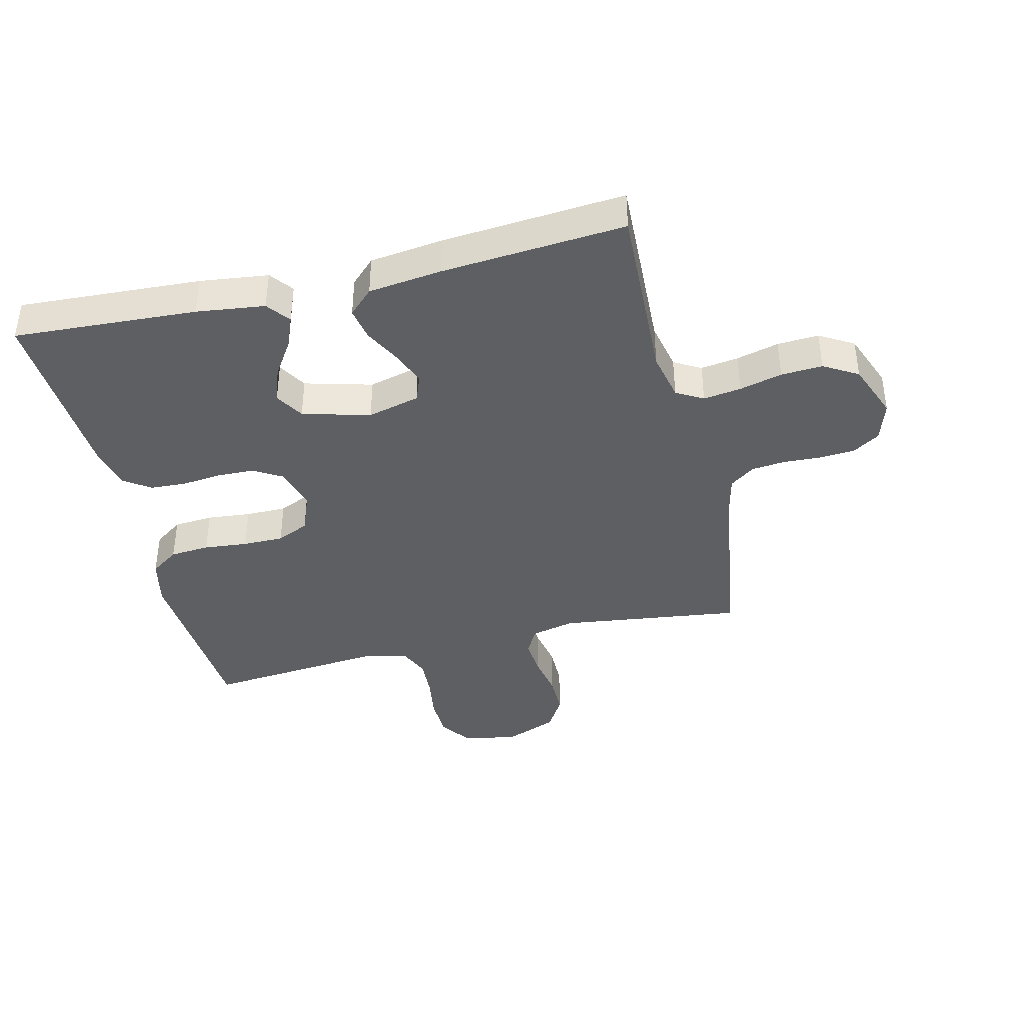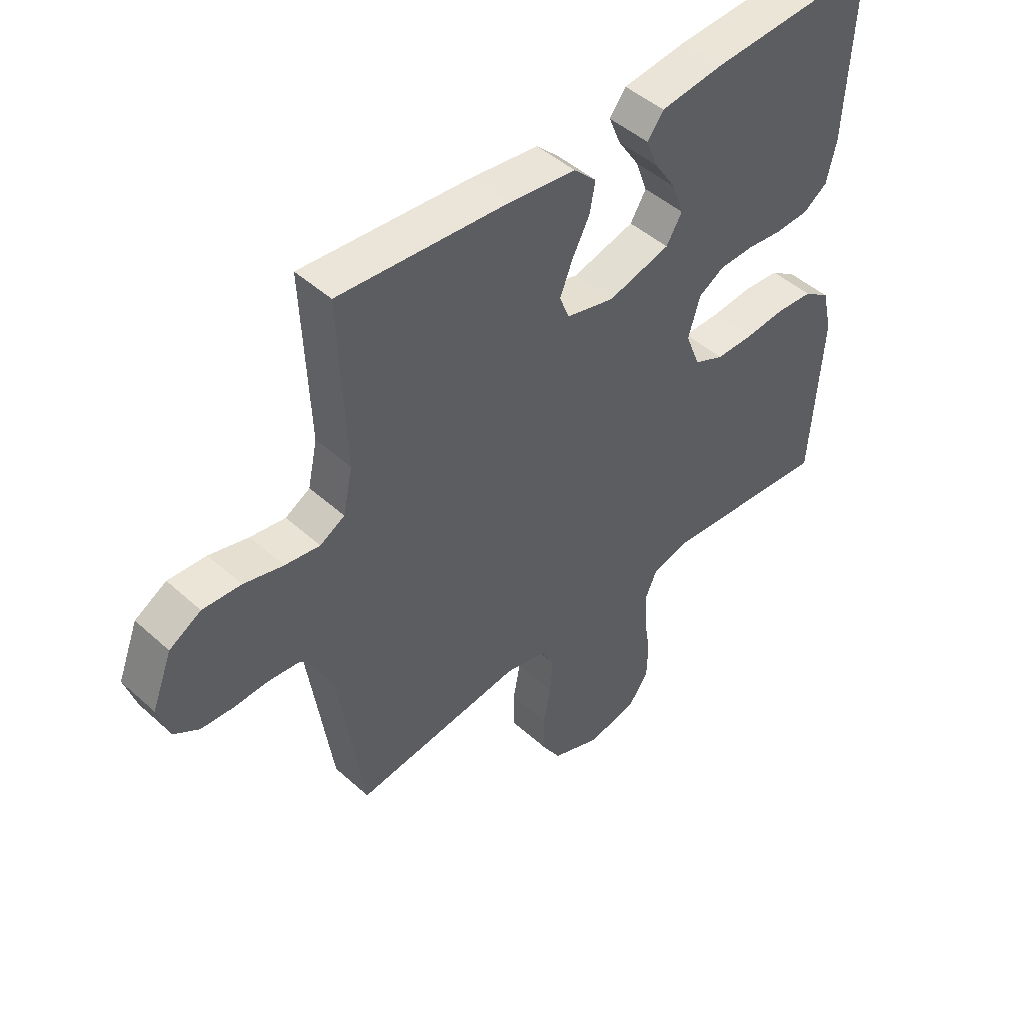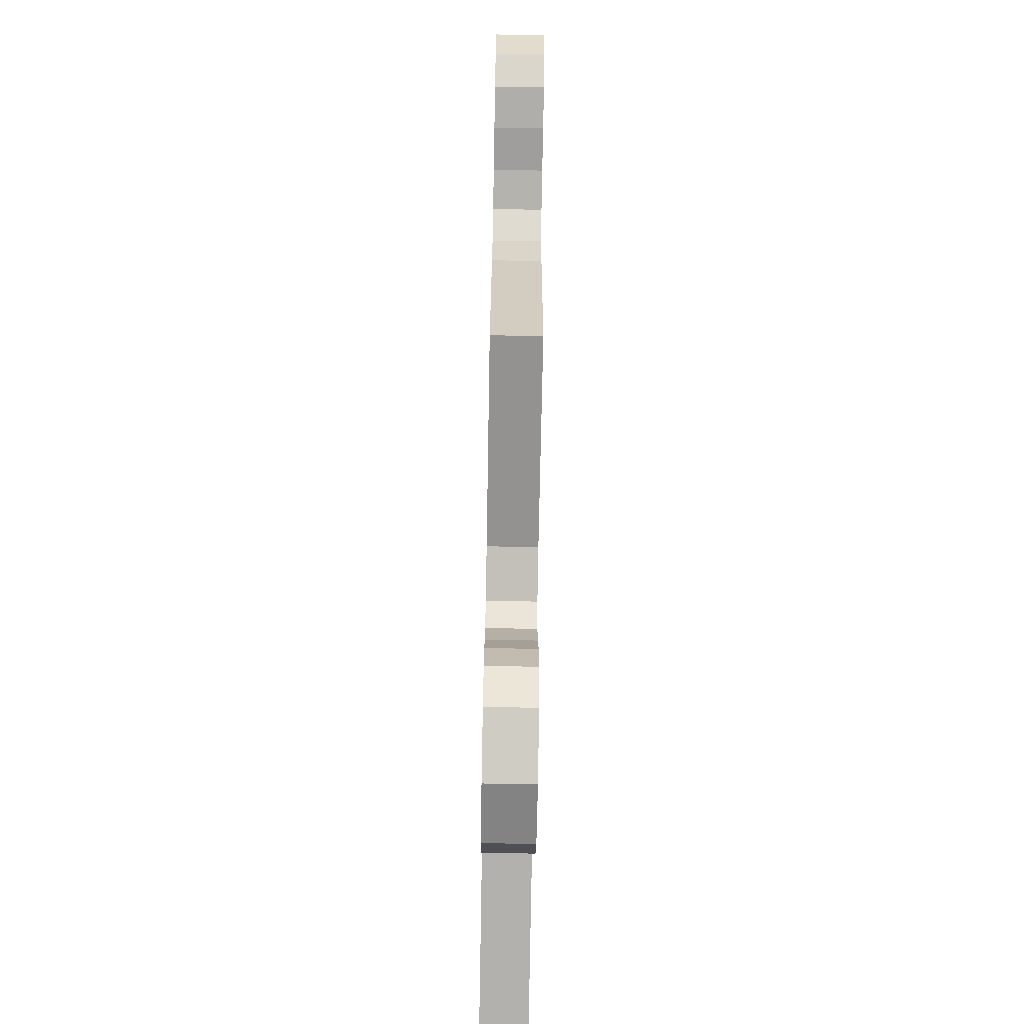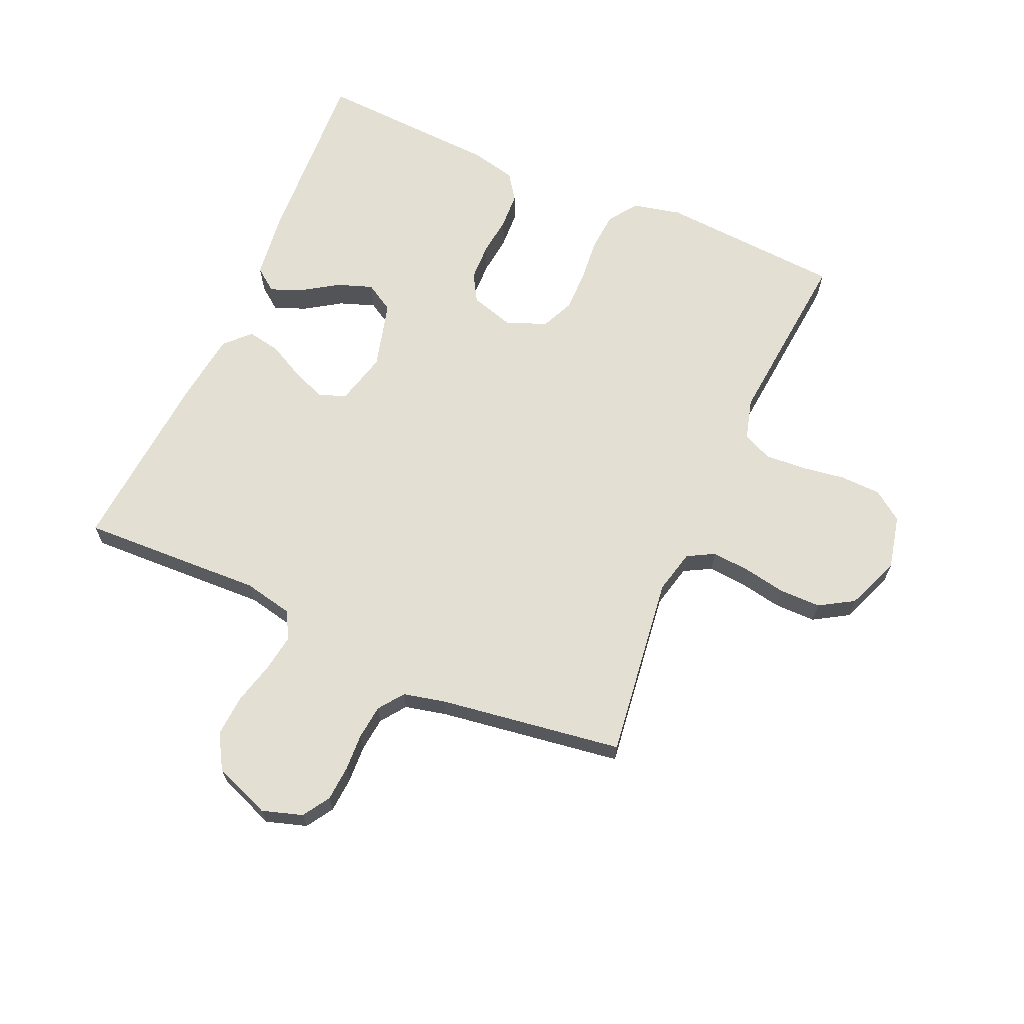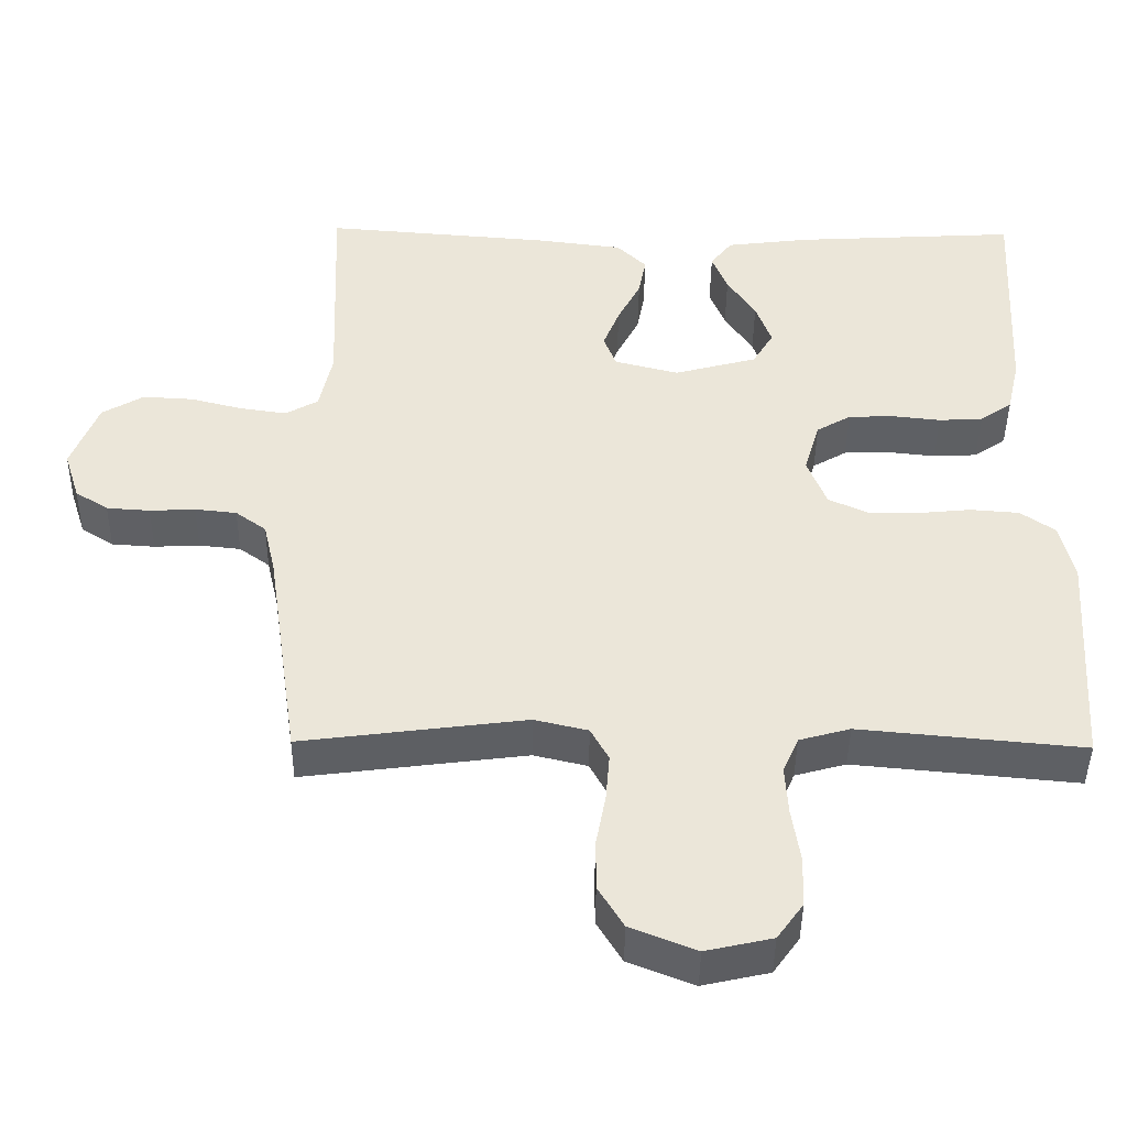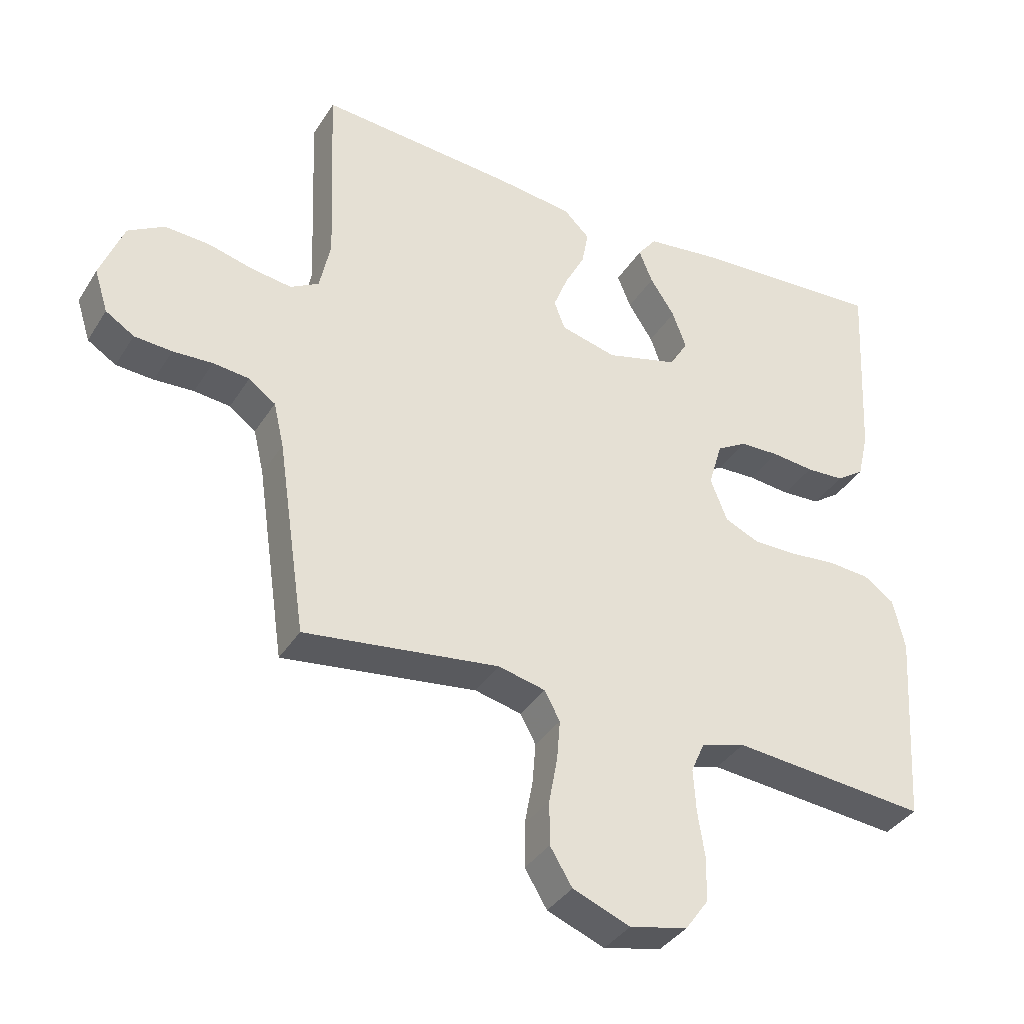
<metadata>
{"format":"obj","ext":"obj","renderer":"f3d","projection":"perspective","resolution":1024,"background":"white","views":[{"elev":-39.8,"azim":13.6,"up":"+Y"},{"elev":46.8,"azim":135.6,"up":"+Z"},{"elev":-73.8,"azim":89.0,"up":"+Z"},{"elev":66.4,"azim":113.8,"up":"+Y"},{"elev":-43.6,"azim":179.3,"up":"+Z"},{"elev":-36.8,"azim":151.6,"up":"+Z"}]}
</metadata>
<code>
v 0.5 0.07 0.5
v 0.488 0.07 0.2
v 0.505 0.07 0.12
v 0.549 0.07 0.095
v 0.611 0.07 0.104
v 0.681 0.07 0.122
v 0.749 0.07 0.126
v 0.805 0.07 0.093
v 0.841 0.07 0
v 0.82 0.07 -0.066
v 0.776 0.07 -0.094
v 0.718 0.07 -0.098
v 0.657 0.07 -0.095
v 0.601 0.07 -0.101
v 0.56 0.07 -0.131
v 0.544 0.07 -0.2
v 0.5 0.07 -0.5
v 0.2 0.07 -0.461
v 0.128 0.07 -0.478
v 0.104 0.07 -0.522
v 0.109 0.07 -0.584
v 0.122 0.07 -0.654
v 0.122 0.07 -0.722
v 0.088 0.07 -0.778
v 0 0.07 -0.813
v -0.089 0.07 -0.793
v -0.124 0.07 -0.744
v -0.126 0.07 -0.677
v -0.115 0.07 -0.605
v -0.111 0.07 -0.539
v -0.132 0.07 -0.491
v -0.2 0.07 -0.472
v -0.5 0.07 -0.5
v -0.52 0.07 -0.2
v -0.502 0.07 -0.121
v -0.455 0.07 -0.088
v -0.39 0.07 -0.083
v -0.318 0.07 -0.09
v -0.251 0.07 -0.09
v -0.198 0.07 -0.066
v -0.172 0.07 0
v -0.193 0.07 0.071
v -0.239 0.07 0.098
v -0.3 0.07 0.1
v -0.365 0.07 0.093
v -0.424 0.07 0.096
v -0.467 0.07 0.126
v -0.484 0.07 0.2
v -0.5 0.07 0.5
v -0.2 0.07 0.483
v -0.088 0.07 0.469
v -0.059 0.07 0.431
v -0.08 0.07 0.379
v -0.118 0.07 0.321
v -0.139 0.07 0.263
v -0.111 0.07 0.216
v 0 0.07 0.186
v 0.086 0.07 0.208
v 0.103 0.07 0.252
v 0.081 0.07 0.308
v 0.05 0.07 0.368
v 0.04 0.07 0.422
v 0.08 0.07 0.461
v 0.2 0.07 0.476
v 0.5 0 0.5
v 0.488 0 0.2
v 0.505 0 0.12
v 0.549 0 0.095
v 0.611 0 0.104
v 0.681 0 0.122
v 0.749 0 0.126
v 0.805 0 0.093
v 0.841 0 0
v 0.82 0 -0.066
v 0.776 0 -0.094
v 0.718 0 -0.098
v 0.657 0 -0.095
v 0.601 0 -0.101
v 0.56 0 -0.131
v 0.544 0 -0.2
v 0.5 0 -0.5
v 0.2 0 -0.461
v 0.128 0 -0.478
v 0.104 0 -0.522
v 0.109 0 -0.584
v 0.122 0 -0.654
v 0.122 0 -0.722
v 0.088 0 -0.778
v 0 0 -0.813
v -0.089 0 -0.793
v -0.124 0 -0.744
v -0.126 0 -0.677
v -0.115 0 -0.605
v -0.111 0 -0.539
v -0.132 0 -0.491
v -0.2 0 -0.472
v -0.5 0 -0.5
v -0.52 0 -0.2
v -0.502 0 -0.121
v -0.455 0 -0.088
v -0.39 0 -0.083
v -0.318 0 -0.09
v -0.251 0 -0.09
v -0.198 0 -0.066
v -0.172 0 0
v -0.193 0 0.071
v -0.239 0 0.098
v -0.3 0 0.1
v -0.365 0 0.093
v -0.424 0 0.096
v -0.467 0 0.126
v -0.484 0 0.2
v -0.5 0 0.5
v -0.2 0 0.483
v -0.088 0 0.469
v -0.059 0 0.431
v -0.08 0 0.379
v -0.118 0 0.321
v -0.139 0 0.263
v -0.111 0 0.216
v 0 0 0.186
v 0.086 0 0.208
v 0.103 0 0.252
v 0.081 0 0.308
v 0.05 0 0.368
v 0.04 0 0.422
v 0.08 0 0.461
v 0.2 0 0.476
f 63 64 1 2
f 60 61 62 63
f 59 60 63 2
f 58 59 2 3
f 57 58 3 4
f 51 52 53 54
f 51 54 55
f 50 51 55
f 49 50 55
f 48 49 55 56
f 44 45 46 47
f 43 44 47 48
f 35 36 37 38
f 35 38 39
f 32 33 34 35
f 31 32 35 39
f 30 31 39 40
f 26 27 28 29
f 26 29 30
f 25 26 30
f 21 22 23 24
f 20 21 24 25
f 16 17 18
f 15 16 18 19
f 10 11 12 13
f 10 13 14
f 9 10 14
f 8 9 14
f 5 6 7 8
f 4 5 8 14
f 57 4 14 15
f 43 48 56 57
f 42 43 57 15
f 25 30 40 41
f 20 25 41
f 19 20 41 42
f 15 19 42
f 66 65 128 127
f 127 126 125 124
f 66 127 124 123
f 67 66 123 122
f 68 67 122 121
f 118 117 116 115
f 119 118 115
f 119 115 114
f 119 114 113
f 120 119 113 112
f 111 110 109 108
f 112 111 108 107
f 102 101 100 99
f 103 102 99
f 99 98 97 96
f 103 99 96 95
f 104 103 95 94
f 93 92 91 90
f 94 93 90
f 94 90 89
f 88 87 86 85
f 89 88 85 84
f 82 81 80
f 83 82 80 79
f 77 76 75 74
f 78 77 74
f 78 74 73
f 78 73 72
f 72 71 70 69
f 78 72 69 68
f 79 78 68 121
f 121 120 112 107
f 79 121 107 106
f 105 104 94 89
f 105 89 84
f 106 105 84 83
f 106 83 79
f 1 65 66 2
f 2 66 67 3
f 3 67 68 4
f 4 68 69 5
f 5 69 70 6
f 6 70 71 7
f 7 71 72 8
f 8 72 73 9
f 9 73 74 10
f 10 74 75 11
f 11 75 76 12
f 12 76 77 13
f 13 77 78 14
f 14 78 79 15
f 15 79 80 16
f 16 80 81 17
f 17 81 82 18
f 18 82 83 19
f 19 83 84 20
f 20 84 85 21
f 21 85 86 22
f 22 86 87 23
f 23 87 88 24
f 24 88 89 25
f 25 89 90 26
f 26 90 91 27
f 27 91 92 28
f 28 92 93 29
f 29 93 94 30
f 30 94 95 31
f 31 95 96 32
f 32 96 97 33
f 33 97 98 34
f 34 98 99 35
f 35 99 100 36
f 36 100 101 37
f 37 101 102 38
f 38 102 103 39
f 39 103 104 40
f 40 104 105 41
f 41 105 106 42
f 42 106 107 43
f 43 107 108 44
f 44 108 109 45
f 45 109 110 46
f 46 110 111 47
f 47 111 112 48
f 48 112 113 49
f 49 113 114 50
f 50 114 115 51
f 51 115 116 52
f 52 116 117 53
f 53 117 118 54
f 54 118 119 55
f 55 119 120 56
f 56 120 121 57
f 57 121 122 58
f 58 122 123 59
f 59 123 124 60
f 60 124 125 61
f 61 125 126 62
f 62 126 127 63
f 63 127 128 64
f 64 128 65 1

</code>
